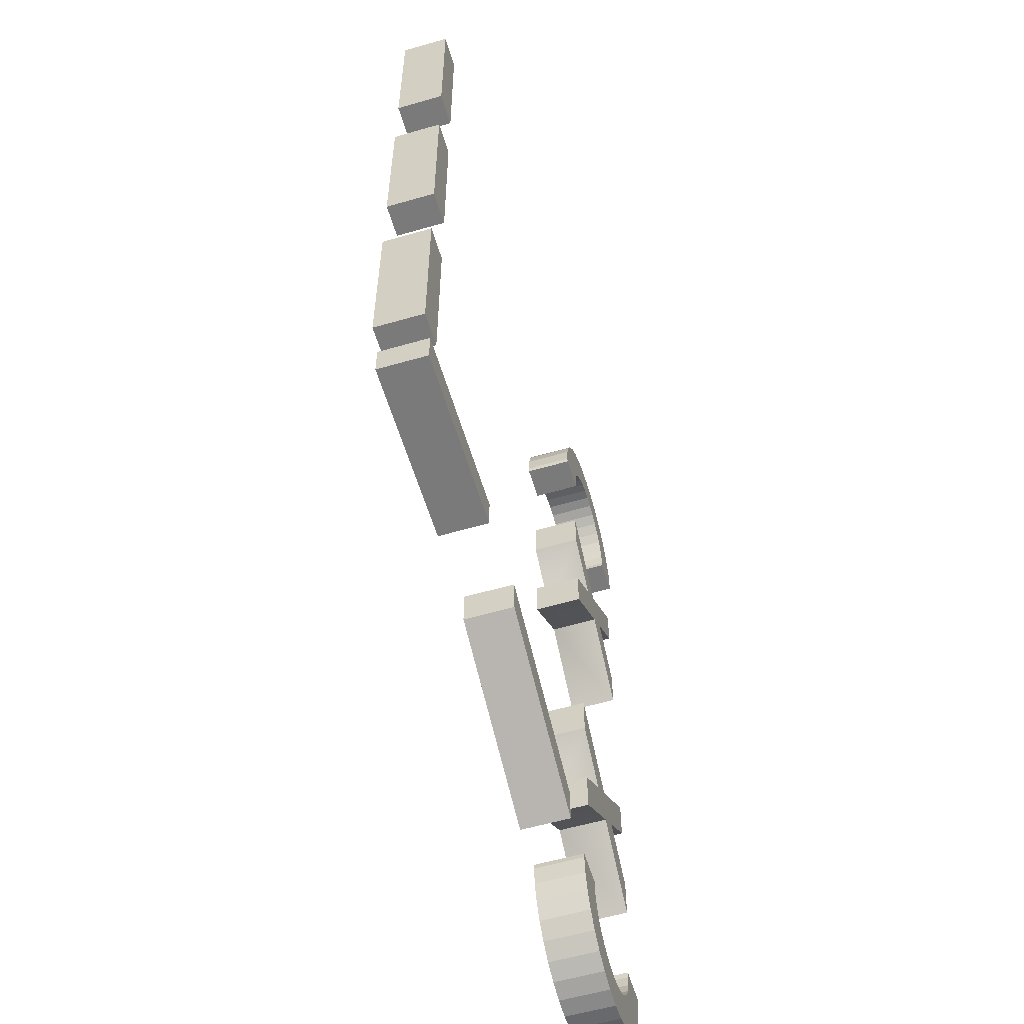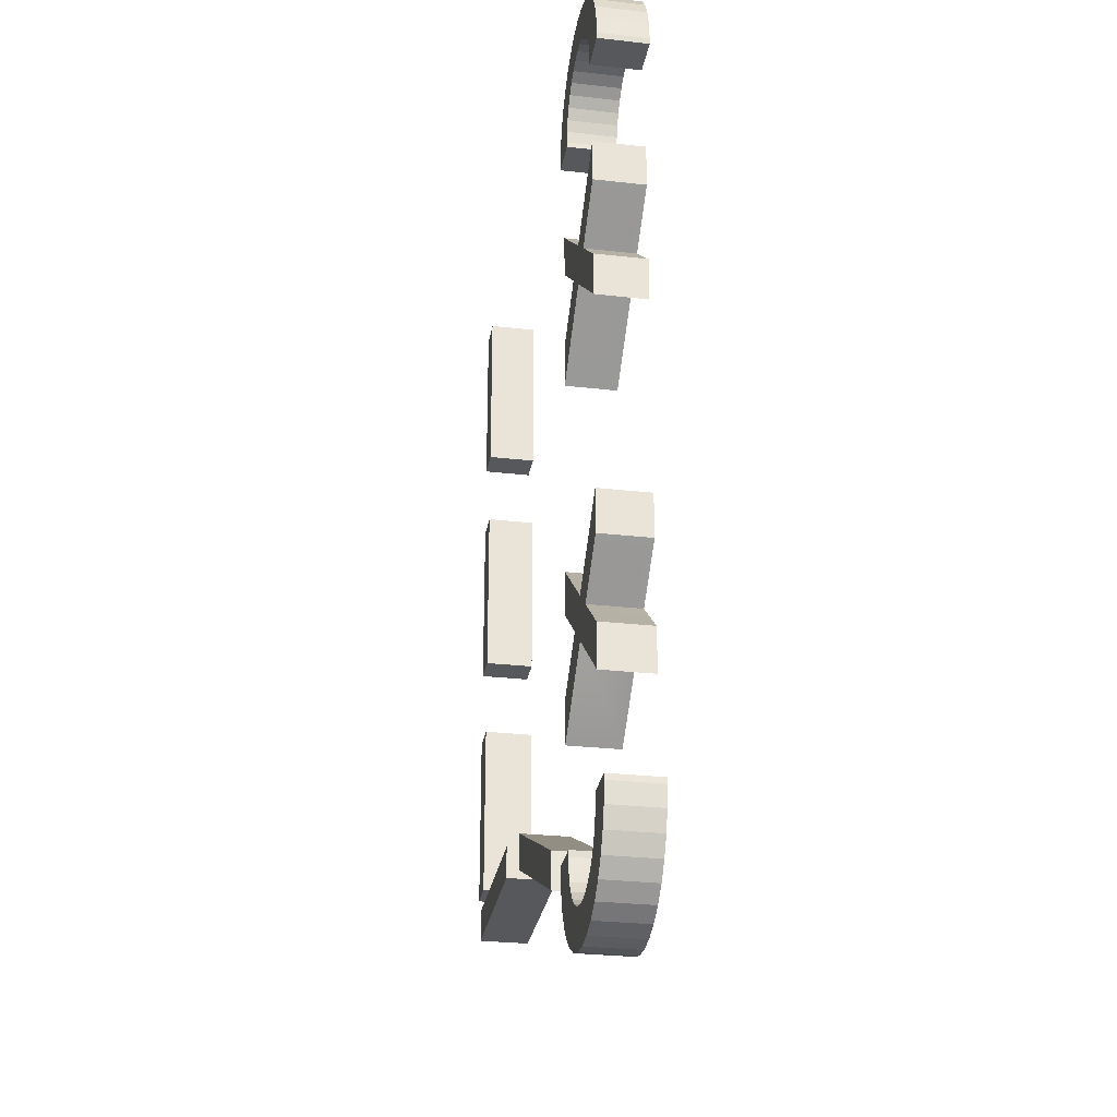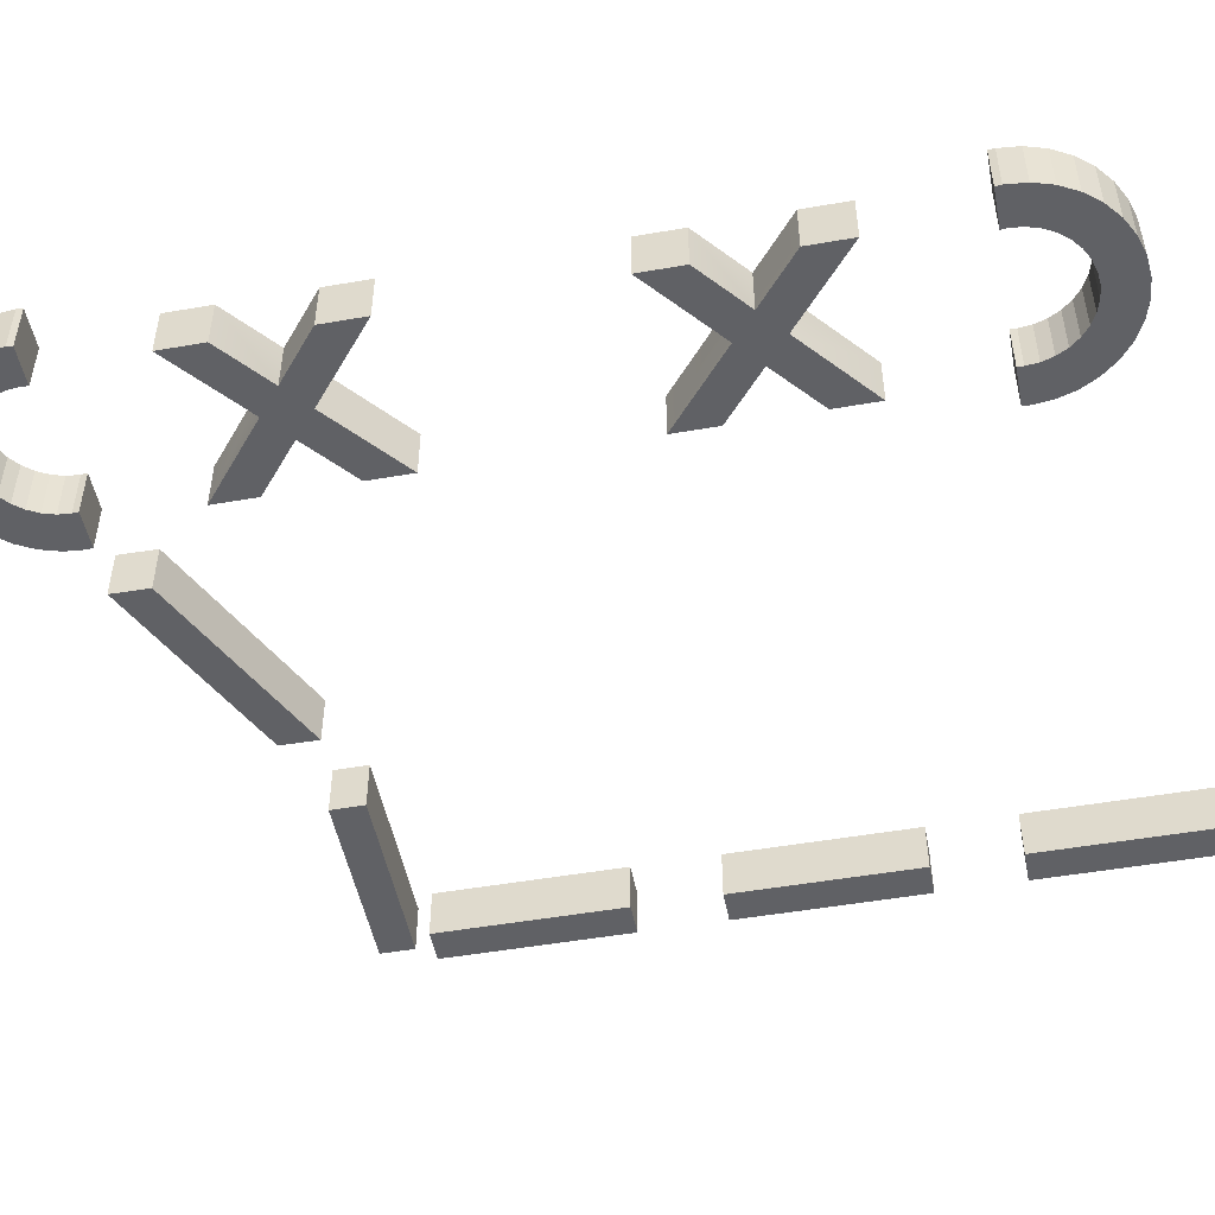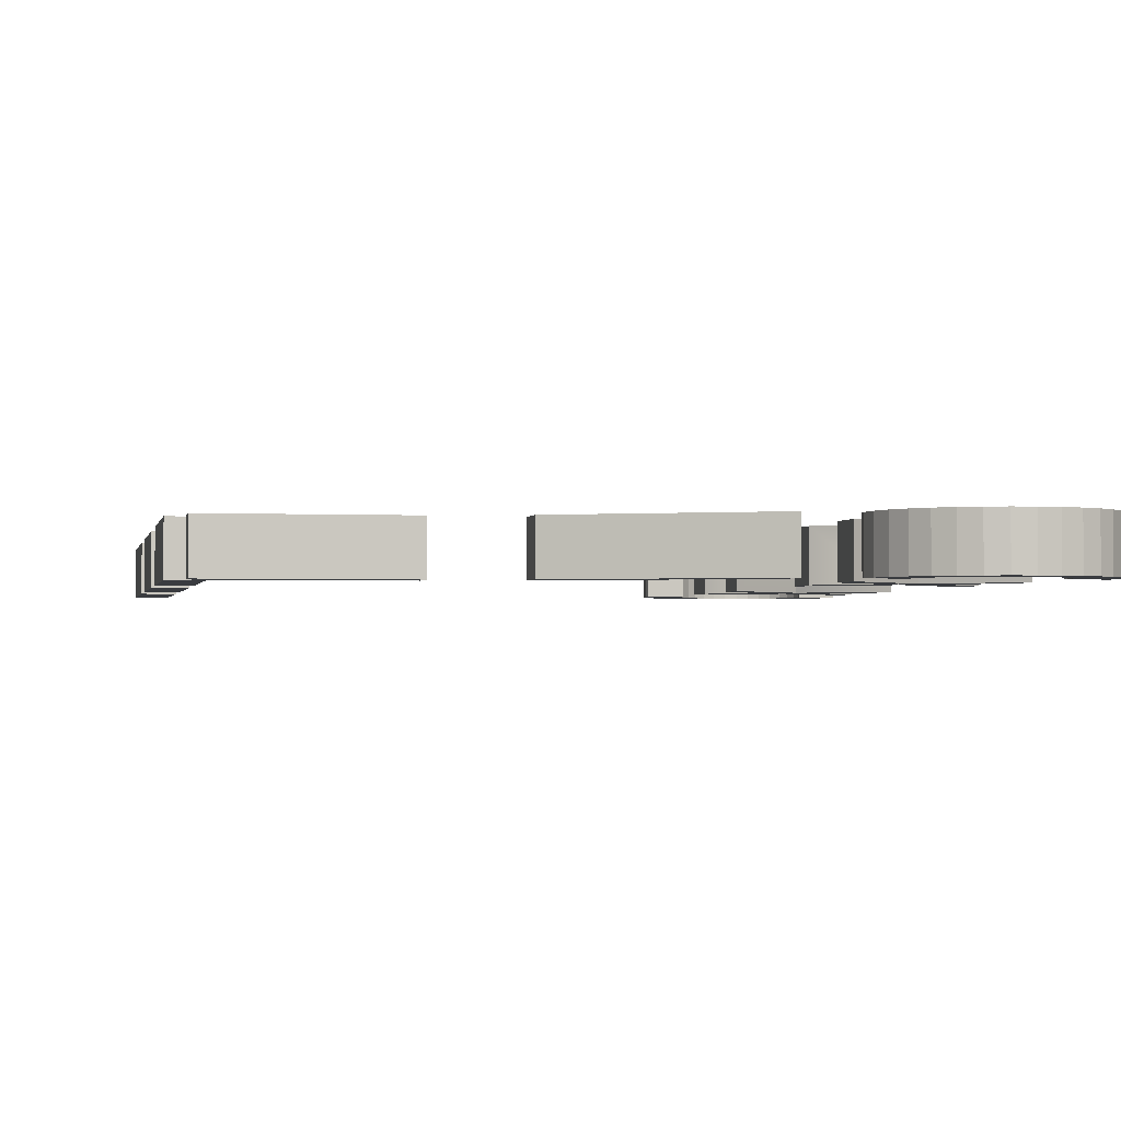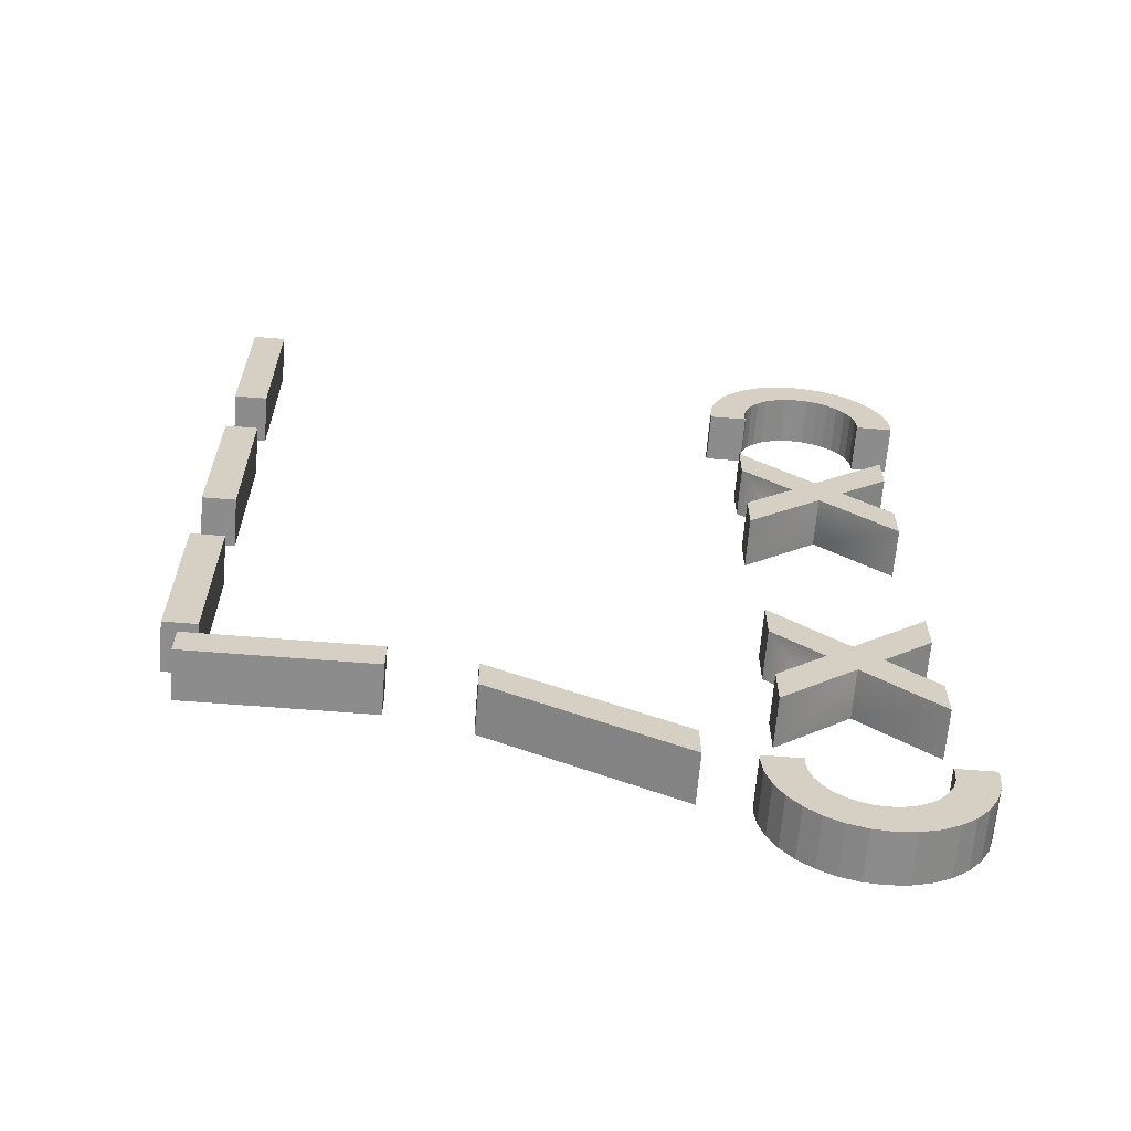
<metadata>
{"format":"obj","ext":"obj","renderer":"f3d","projection":"perspective","resolution":1024,"background":"white","views":[{"elev":-58.1,"azim":106.6,"up":"+Z"},{"elev":-28.8,"azim":-99.6,"up":"+Z"},{"elev":-49.8,"azim":-79.1,"up":"+Y"},{"elev":-1.9,"azim":169.2,"up":"+Y"},{"elev":-64.3,"azim":175.4,"up":"+Z"}]}
</metadata>
<code>
v -5.375 0.375 2.424
v -6.5 0.375 3.368
v -5.764 0.375 2.75
v -4.25 0.375 2.132
v -6.5 0.375 4.02
v -6.5 -0.375 4.02
v -6.5 -0.375 3.368
v -5.375 -0.375 3.076
v -5.764 -0.375 2.75
v -6.5 -0.375 2.132
v -6.5 0.375 2.132
v -4.986 -0.375 2.75
v -5.375 -0.375 2.424
v -4.25 -0.375 3.368
v -4.25 -0.375 2.132
v -4.986 0.375 2.75
v -5.375 0.375 3.076
v -6.5 -0.375 1.48
v -4.25 0.375 3.368
v -4.25 -0.375 1.48
v -4.25 -0.375 4.02
v -5.375 0.375 -3.076
v -6.5 0.375 -2.132
v -5.764 0.375 -2.75
v -4.25 0.375 -3.368
v -6.5 0.375 -1.48
v -6.5 -0.375 -1.48
v -6.5 -0.375 -2.132
v -5.375 -0.375 -2.424
v -5.764 -0.375 -2.75
v -6.5 -0.375 -3.368
v -6.5 0.375 -3.368
v -4.986 -0.375 -2.75
v -5.375 -0.375 -3.076
v -4.25 -0.375 -2.132
v -4.25 -0.375 -3.368
v -4.986 0.375 -2.75
v -5.375 0.375 -2.424
v -6.5 -0.375 -4.02
v -4.25 0.375 -2.132
v -4.25 -0.375 -4.02
v -4.25 -0.375 -1.48
v -4.25 0.375 1.48
v -4.25 0.375 4.02
v -6.5 0.375 1.48
v -4.25 0.375 -4.02
v -4.25 0.375 -1.48
v -6.5 0.375 -4.02
v 3.875 0.375 -3.125
v 3.875 -0.375 -3.125
v 3.875 -0.375 -0.375
v 3.375 0.375 -3.125
v 3.375 -0.375 -3.125
v 3.375 0.375 -0.375
v 3.375 -0.375 -0.375
v 3.875 0.375 -0.375
v 3.875 0.375 0.875
v 3.875 -0.375 0.875
v 3.875 -0.375 3.625
v 3.375 0.375 0.875
v 3.375 -0.375 0.875
v 3.375 0.375 3.625
v 3.375 -0.375 3.625
v 3.875 0.375 3.625
v 3.875 0.375 4.875
v 3.875 -0.375 4.875
v 3.875 -0.375 7.625
v 3.375 0.375 4.875
v 3.375 -0.375 4.875
v 3.375 0.375 7.625
v 3.375 -0.375 7.625
v 3.875 0.375 7.625
v 0.875 0.375 -3.875
v 0.875 -0.375 -3.875
v 3.625 -0.375 -3.875
v 0.875 0.375 -3.375
v 0.875 -0.375 -3.375
v 3.625 0.375 -3.375
v 3.625 -0.375 -3.375
v 3.625 0.375 -3.875
v -6.866 0.3701 5.535
v -6.875 0.3701 5.625
v -6.875 -0.3799 5.625
v -6.761 -0.3799 6.199
v -6.622 -0.3799 6.458
v -6.155 -0.3799 6.146
v -6.846 0.3701 5.918
v -6.402 0.3701 5.535
v -6.304 -0.3799 5.535
v -6.312 -0.3799 5.625
v -6.312 0.3701 5.625
v -6.294 0.3701 5.808
v -6.241 0.3701 5.984
v -6.294 -0.3799 5.808
v -6.155 0.3701 6.146
v -6.241 -0.3799 5.984
v -6.038 0.3701 6.288
v -5.896 0.3701 6.405
v -6.038 -0.3799 6.288
v -5.734 0.3701 6.491
v -5.896 -0.3799 6.405
v -5.558 0.3701 6.544
v -5.734 -0.3799 6.491
v -5.375 0.3701 6.562
v -5.558 -0.3799 6.544
v -3.989 -0.3799 6.199
v -4.595 -0.3799 6.146
v -4.128 -0.3799 6.458
v -5.668 -0.3799 7.096
v -5.668 0.3701 7.096
v -5.375 0.3701 7.125
v -5.949 -0.3799 7.011
v -5.949 0.3701 7.011
v -6.208 -0.3799 6.872
v -6.208 0.3701 6.872
v -6.436 -0.3799 6.686
v -6.436 0.3701 6.686
v -6.622 0.3701 6.458
v -6.761 0.3701 6.199
v -6.846 -0.3799 5.918
v -5.192 0.3701 6.544
v -5.375 -0.3799 6.562
v -3.884 -0.3799 5.535
v -3.875 -0.3799 5.625
v -3.875 0.3701 5.625
v -3.904 -0.3799 5.918
v -3.904 0.3701 5.918
v -3.989 0.3701 6.199
v -4.128 0.3701 6.458
v -4.314 -0.3799 6.686
v -4.314 0.3701 6.686
v -4.542 -0.3799 6.872
v -4.542 0.3701 6.872
v -4.801 -0.3799 7.011
v -4.801 0.3701 7.011
v -5.082 -0.3799 7.096
v -5.082 0.3701 7.096
v -5.375 -0.3799 7.125
v -5.016 0.3701 6.491
v -5.192 -0.3799 6.544
v -4.854 0.3701 6.405
v -5.016 -0.3799 6.491
v -4.712 0.3701 6.288
v -4.854 -0.3799 6.405
v -4.595 0.3701 6.146
v -4.712 -0.3799 6.288
v -4.509 0.3701 5.984
v -4.456 0.3701 5.808
v -4.509 -0.3799 5.984
v -4.438 0.3701 5.625
v -4.456 -0.3799 5.808
v -4.446 0.3701 5.535
v -4.438 -0.3799 5.625
v -3.884 0.3701 5.535
v -4.446 -0.3799 5.535
v -6.866 -0.3799 5.535
v -6.304 0.3701 5.535
v -6.875 -0.3799 -5.625
v -6.875 0.3701 -5.625
v -6.866 0.3701 -5.535
v -6.155 -0.3799 -6.146
v -6.622 -0.3799 -6.458
v -6.761 -0.3799 -6.199
v -6.846 0.3701 -5.918
v -6.402 0.3701 -5.535
v -6.312 0.3701 -5.625
v -6.312 -0.3799 -5.625
v -6.304 -0.3799 -5.535
v -6.294 0.3701 -5.808
v -6.294 -0.3799 -5.808
v -6.241 0.3701 -5.984
v -6.241 -0.3799 -5.984
v -6.155 0.3701 -6.146
v -6.038 0.3701 -6.288
v -6.038 -0.3799 -6.288
v -5.896 0.3701 -6.405
v -5.896 -0.3799 -6.405
v -5.734 0.3701 -6.491
v -5.734 -0.3799 -6.491
v -5.558 0.3701 -6.544
v -5.558 -0.3799 -6.544
v -5.375 0.3701 -6.562
v -4.595 -0.3799 -6.146
v -4.128 -0.3799 -6.458
v -4.712 -0.3799 -6.288
v -5.375 0.3701 -7.125
v -5.668 0.3701 -7.096
v -5.668 -0.3799 -7.096
v -5.949 0.3701 -7.011
v -5.949 -0.3799 -7.011
v -6.208 0.3701 -6.872
v -6.208 -0.3799 -6.872
v -6.436 0.3701 -6.686
v -6.436 -0.3799 -6.686
v -6.622 0.3701 -6.458
v -6.761 0.3701 -6.199
v -6.846 -0.3799 -5.918
v -5.375 -0.3799 -6.562
v -5.192 0.3701 -6.544
v -3.875 0.3701 -5.625
v -3.875 -0.3799 -5.625
v -3.884 -0.3799 -5.535
v -3.904 0.3701 -5.918
v -3.904 -0.3799 -5.918
v -3.989 0.3701 -6.199
v -3.989 -0.3799 -6.199
v -4.128 0.3701 -6.458
v -4.314 0.3701 -6.686
v -4.314 -0.3799 -6.686
v -4.542 0.3701 -6.872
v -4.542 -0.3799 -6.872
v -4.801 0.3701 -7.011
v -4.801 -0.3799 -7.011
v -5.082 0.3701 -7.096
v -5.082 -0.3799 -7.096
v -5.375 -0.3799 -7.125
v -5.192 -0.3799 -6.544
v -5.016 0.3701 -6.491
v -5.016 -0.3799 -6.491
v -4.854 0.3701 -6.405
v -4.854 -0.3799 -6.405
v -4.712 0.3701 -6.288
v -4.595 0.3701 -6.146
v -4.509 0.3701 -5.984
v -4.509 -0.3799 -5.984
v -4.456 0.3701 -5.808
v -4.456 -0.3799 -5.808
v -4.438 0.3701 -5.625
v -4.438 -0.3799 -5.625
v -4.446 0.3701 -5.535
v -3.884 0.3701 -5.535
v -4.446 -0.3799 -5.535
v -6.866 -0.3799 -5.535
v -6.304 0.3701 -5.535
v -0.3429 -0.375 -3.661
v -3.149 -0.375 -5.029
v -3.149 0.375 -5.029
v -3.157 -0.375 -5.589
v -3.157 0.375 -5.589
v -0.3512 -0.375 -4.221
v -0.3512 0.375 -4.221
v -0.3429 0.375 -3.661
f 81 83 82
f 84 86 85
f 83 87 82
f 88 82 87
f 89 91 90
f 92 90 91
f 93 94 92
f 95 96 93
f 97 86 95
f 98 99 97
f 100 101 98
f 102 103 100
f 104 105 102
f 106 108 107
f 109 111 110
f 112 110 113
f 114 113 115
f 116 115 117
f 85 117 118
f 84 118 119
f 120 119 87
f 102 110 111
f 121 122 104
f 123 125 124
f 126 125 127
f 106 127 128
f 108 128 129
f 130 129 131
f 132 131 133
f 134 133 135
f 136 135 137
f 138 137 111
f 139 140 121
f 141 142 139
f 143 144 141
f 145 146 143
f 147 107 145
f 148 149 147
f 150 151 148
f 152 153 150
f 154 150 125
f 152 123 155
f 89 156 88
f 156 83 81
f 138 105 122
f 90 156 89
f 109 103 105
f 83 156 90
f 112 101 103
f 83 90 94
f 114 99 101
f 83 94 120
f 116 86 99
f 105 138 109
f 101 112 114
f 86 116 85
f 86 84 96
f 120 94 96
f 112 103 109
f 99 114 116
f 84 120 96
f 120 87 83
f 81 82 88
f 157 91 89
f 94 90 92
f 96 94 93
f 86 96 95
f 99 86 97
f 101 99 98
f 103 101 100
f 105 103 102
f 122 105 104
f 153 123 124
f 149 126 106
f 146 108 130
f 144 132 142
f 140 136 138
f 123 153 155
f 140 138 122
f 124 151 153
f 142 136 140
f 126 149 151
f 134 136 142
f 106 107 149
f 134 142 132
f 108 146 107
f 151 124 126
f 146 130 132
f 132 144 146
f 138 111 109
f 109 110 112
f 112 113 114
f 114 115 116
f 116 117 85
f 85 118 84
f 84 119 120
f 92 88 87
f 95 119 118
f 98 117 115
f 102 113 110
f 104 111 137
f 139 135 133
f 143 131 129
f 147 128 127
f 148 125 150
f 88 91 157
f 127 125 148
f 88 92 91
f 127 148 147
f 119 93 92
f 128 147 145
f 119 92 87
f 128 145 129
f 119 95 93
f 129 145 143
f 118 97 95
f 131 143 141
f 117 98 97
f 131 141 133
f 115 100 98
f 133 141 139
f 113 102 100
f 135 139 121
f 117 97 118
f 135 121 137
f 104 137 121
f 100 115 113
f 111 104 102
f 140 122 121
f 154 125 123
f 124 125 126
f 126 127 106
f 106 128 108
f 108 129 130
f 130 131 132
f 132 133 134
f 134 135 136
f 136 137 138
f 142 140 139
f 144 142 141
f 146 144 143
f 107 146 145
f 149 107 147
f 151 149 148
f 153 151 150
f 155 153 152
f 152 150 154
f 154 123 152
f 88 157 89
f 88 156 81
f 158 160 159
f 161 163 162
f 164 158 159
f 159 165 164
f 166 168 167
f 167 169 166
f 170 171 169
f 172 173 171
f 161 174 173
f 175 176 174
f 177 178 176
f 179 180 178
f 181 182 180
f 183 185 184
f 186 188 187
f 187 190 189
f 189 192 191
f 191 194 193
f 193 162 195
f 195 163 196
f 196 197 164
f 180 182 186
f 198 199 182
f 200 202 201
f 200 204 203
f 203 206 205
f 205 184 207
f 207 209 208
f 208 211 210
f 210 213 212
f 212 215 214
f 214 216 186
f 217 218 199
f 219 220 218
f 221 222 220
f 185 223 222
f 183 224 223
f 225 226 224
f 227 228 226
f 229 230 228
f 228 231 200
f 202 230 232
f 165 233 168
f 233 160 158
f 233 167 168
f 167 233 158
f 172 197 163
f 175 162 194
f 177 192 190
f 181 188 216
f 158 170 167
f 181 216 198
f 197 172 170
f 179 188 181
f 163 161 172
f 190 188 179
f 162 175 161
f 190 179 177
f 175 194 192
f 170 158 197
f 192 177 175
f 197 158 164
f 160 165 159
f 234 168 166
f 170 169 167
f 172 171 170
f 161 173 172
f 175 174 161
f 177 176 175
f 179 178 177
f 181 180 179
f 198 182 181
f 229 202 232
f 216 217 198
f 201 202 229
f 215 219 217
f 201 229 227
f 213 221 219
f 204 227 206
f 211 185 221
f 227 225 206
f 227 204 201
f 183 184 206
f 185 211 209
f 219 215 213
f 215 217 216
f 206 225 183
f 185 209 184
f 211 221 213
f 216 188 186
f 188 190 187
f 190 192 189
f 192 194 191
f 194 162 193
f 162 163 195
f 163 197 196
f 166 165 234
f 200 226 228
f 169 165 166
f 203 224 226
f 164 165 169
f 205 223 224
f 171 164 169
f 207 222 223
f 196 164 171
f 208 220 222
f 196 171 173
f 203 226 200
f 196 173 195
f 210 218 220
f 173 174 195
f 205 224 203
f 195 174 193
f 212 199 218
f 174 176 193
f 207 223 205
f 193 176 191
f 214 182 199
f 176 178 191
f 189 191 178
f 180 187 189
f 182 214 186
f 218 210 212
f 222 207 208
f 189 178 180
f 210 220 208
f 199 212 214
f 186 187 180
f 217 199 198
f 231 202 200
f 201 204 200
f 204 206 203
f 206 184 205
f 184 209 207
f 209 211 208
f 211 213 210
f 213 215 212
f 215 216 214
f 219 218 217
f 221 220 219
f 185 222 221
f 183 223 185
f 225 224 183
f 227 226 225
f 229 228 227
f 232 230 229
f 230 231 228
f 231 230 202
f 168 234 165
f 165 160 233
f 235 237 236
f 236 239 238
f 238 241 240
f 240 242 235
f 240 236 238
f 241 237 242
f 242 237 235
f 237 239 236
f 239 241 238
f 241 242 240
f 235 236 240
f 239 237 241
f 1 3 2
f 4 2 5
f 6 2 7
f 8 7 9
f 8 9 10
f 1 11 3
f 12 14 13
f 13 15 12
f 16 4 17
f 14 10 18
f 11 18 10
f 17 19 16
f 20 4 15
f 19 21 14
f 22 24 23
f 25 23 26
f 27 23 28
f 29 28 30
f 29 30 31
f 22 32 24
f 33 35 34
f 34 36 33
f 37 25 38
f 35 31 39
f 32 39 31
f 38 40 37
f 41 25 36
f 40 42 35
f 1 43 20
f 7 3 9
f 1 20 13
f 2 3 7
f 2 43 1
f 43 2 4
f 5 2 6
f 6 7 8
f 8 21 44
f 11 9 3
f 8 44 17
f 10 9 11
f 10 21 8
f 45 11 1
f 13 18 45
f 12 16 19
f 13 45 1
f 14 12 19
f 13 14 18
f 20 15 13
f 17 5 6
f 16 12 15
f 17 6 8
f 4 16 15
f 17 4 5
f 21 10 14
f 45 18 11
f 44 19 17
f 43 4 20
f 44 21 19
f 22 46 41
f 28 24 30
f 22 41 34
f 23 24 28
f 23 46 22
f 46 23 25
f 26 23 27
f 27 28 29
f 29 42 47
f 32 30 24
f 29 47 38
f 31 30 32
f 31 42 29
f 48 32 22
f 34 39 48
f 33 37 40
f 34 48 22
f 35 33 40
f 34 35 39
f 41 36 34
f 38 26 27
f 37 33 36
f 38 27 29
f 25 37 36
f 38 25 26
f 42 31 35
f 48 39 32
f 47 40 38
f 46 25 41
f 47 42 40
f 49 51 50
f 52 50 53
f 54 53 55
f 56 55 51
f 50 55 53
f 52 56 49
f 56 51 49
f 49 50 52
f 52 53 54
f 54 55 56
f 51 55 50
f 54 56 52
f 57 59 58
f 60 58 61
f 62 61 63
f 64 63 59
f 58 63 61
f 60 64 57
f 64 59 57
f 57 58 60
f 60 61 62
f 62 63 64
f 59 63 58
f 62 64 60
f 65 67 66
f 68 66 69
f 70 69 71
f 72 71 67
f 66 71 69
f 68 72 65
f 72 67 65
f 65 66 68
f 68 69 70
f 70 71 72
f 67 71 66
f 70 72 68
f 73 75 74
f 76 74 77
f 78 77 79
f 80 79 75
f 74 79 77
f 76 80 73
f 80 75 73
f 73 74 76
f 76 77 78
f 78 79 80
f 75 79 74
f 78 80 76

</code>
